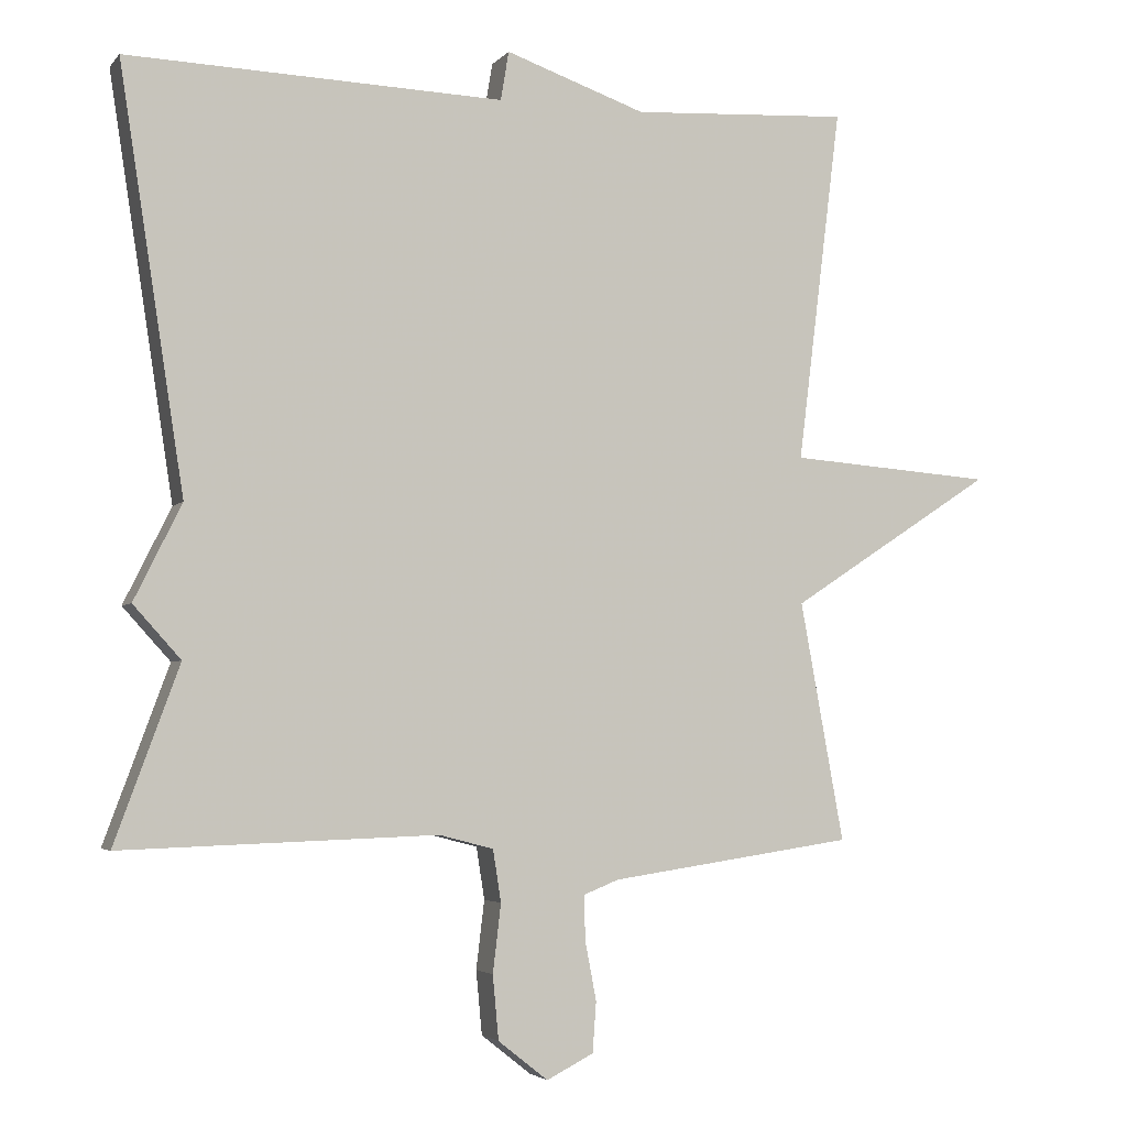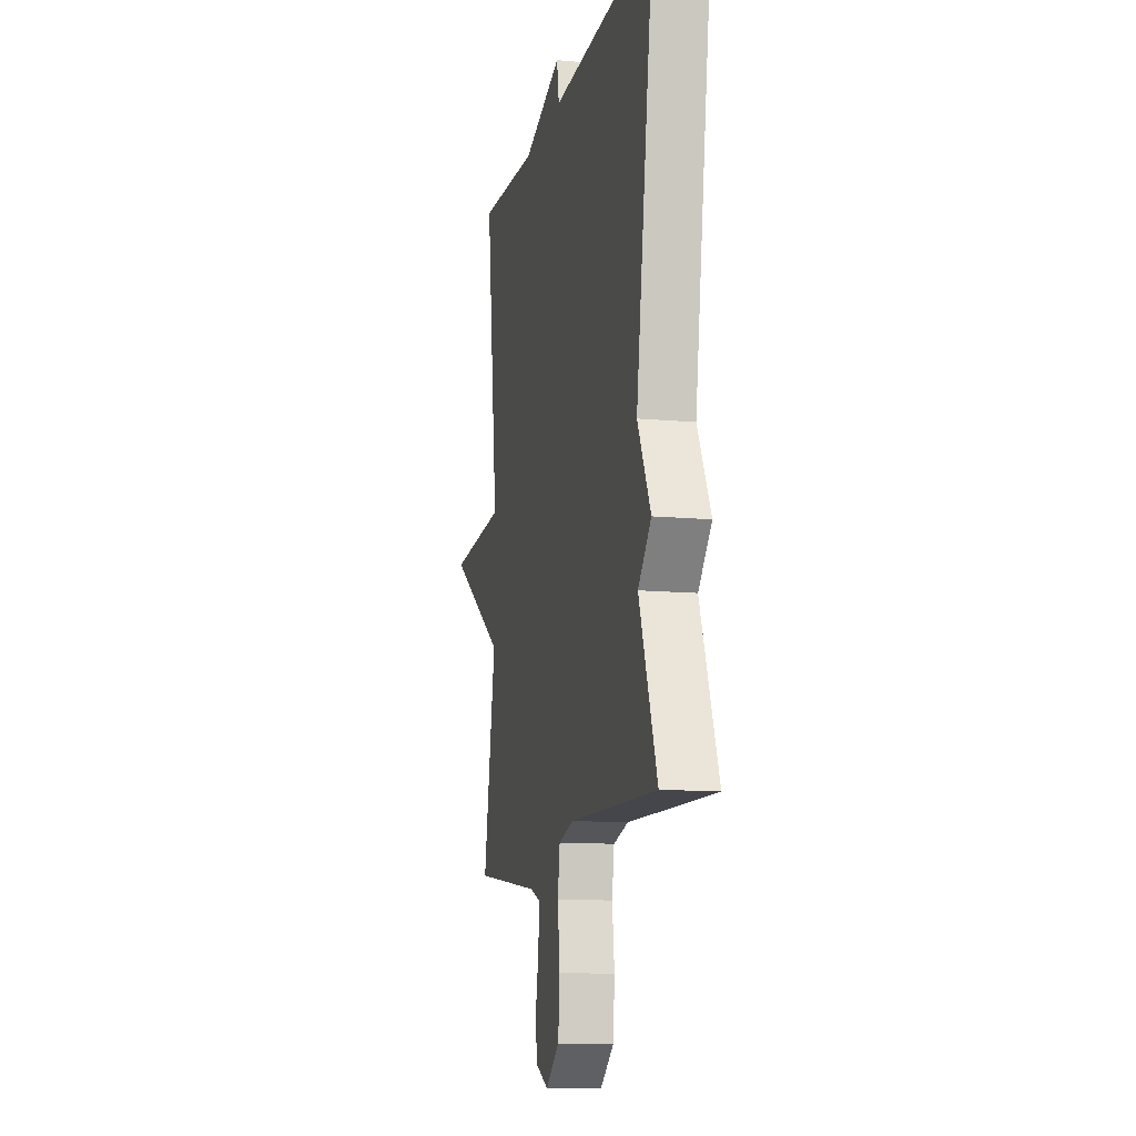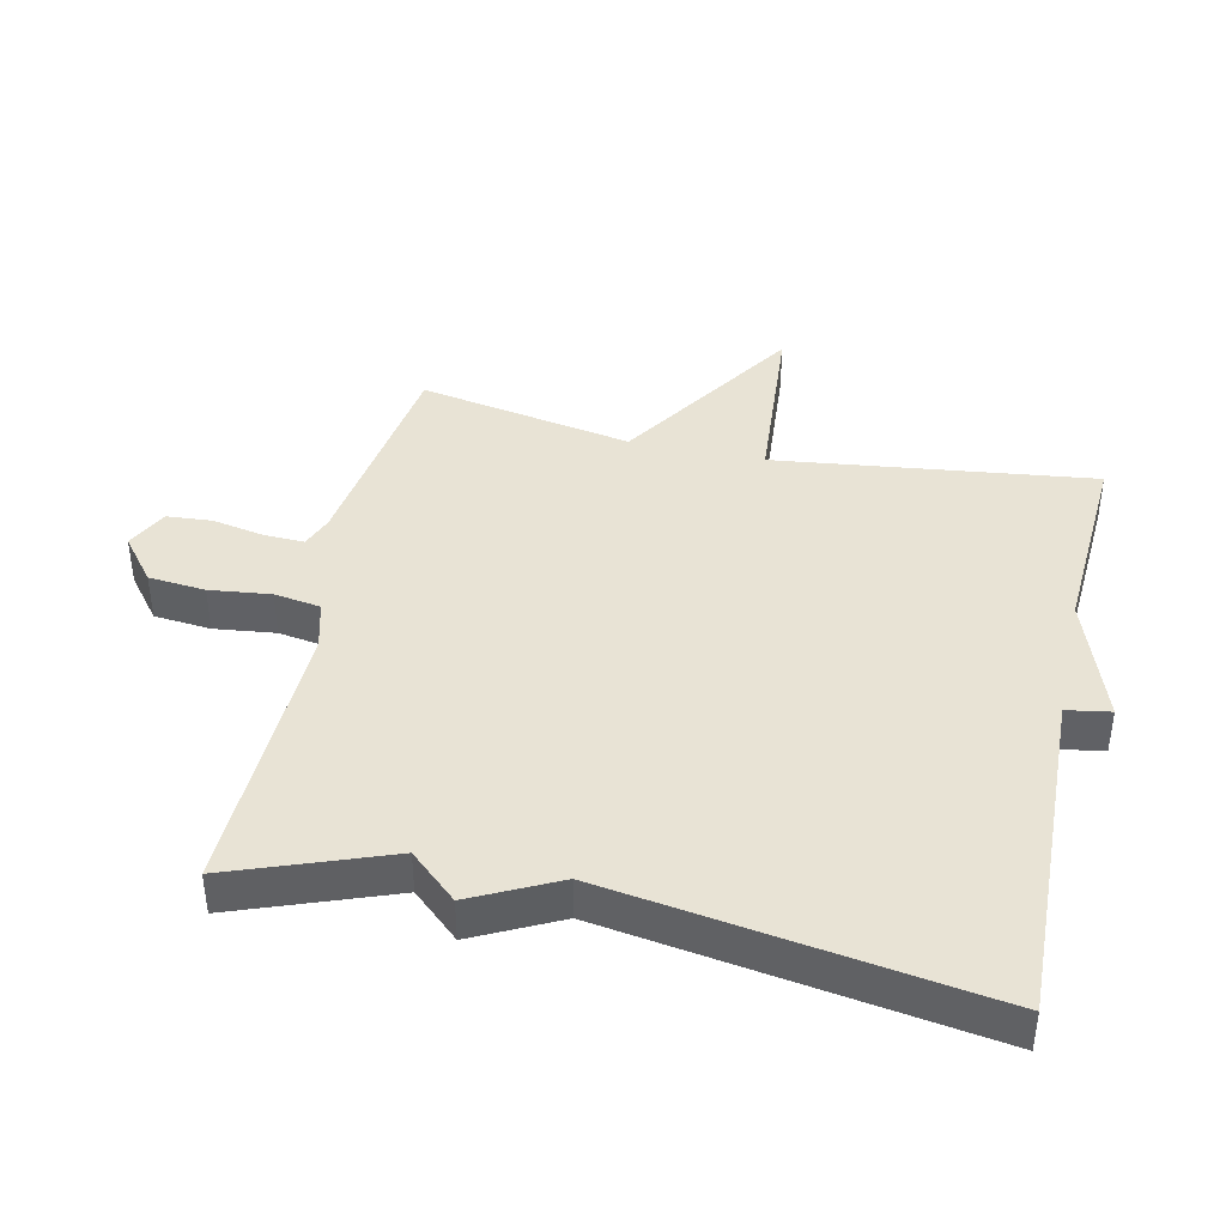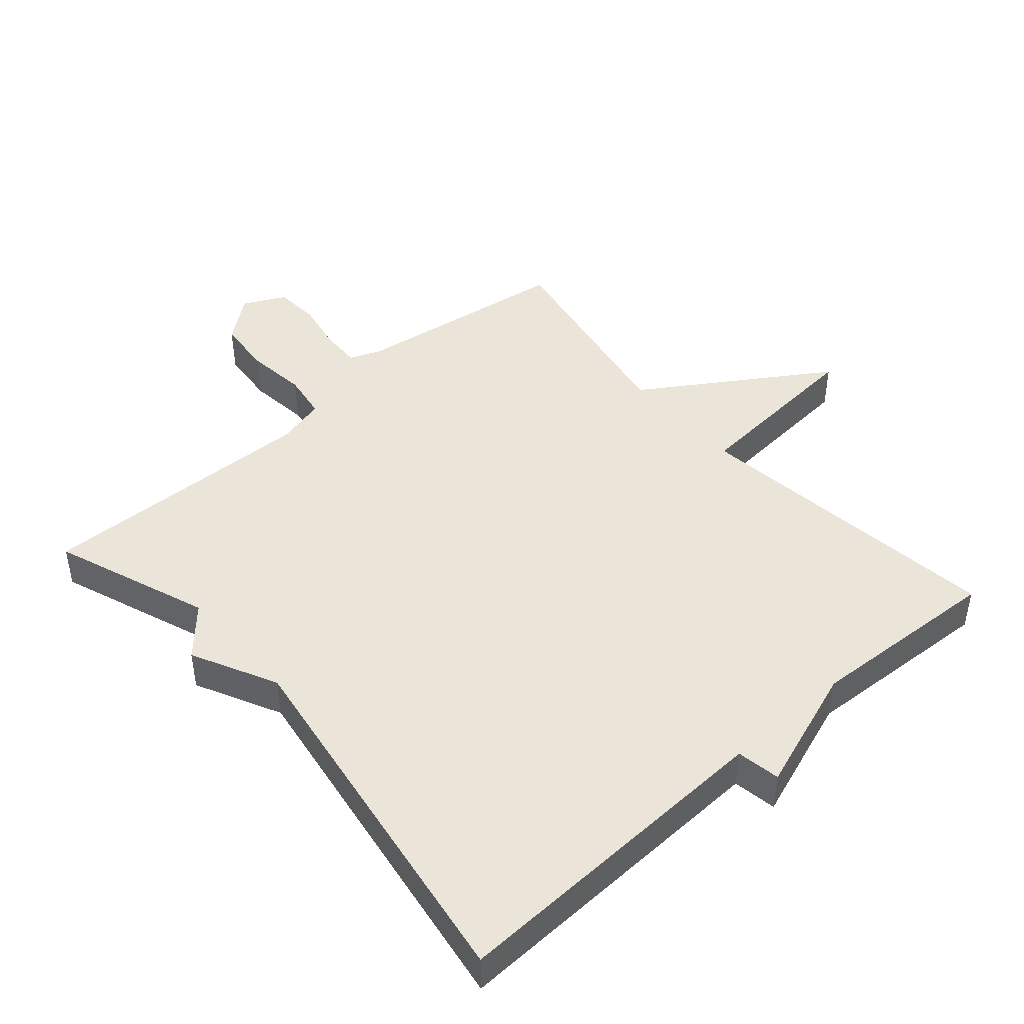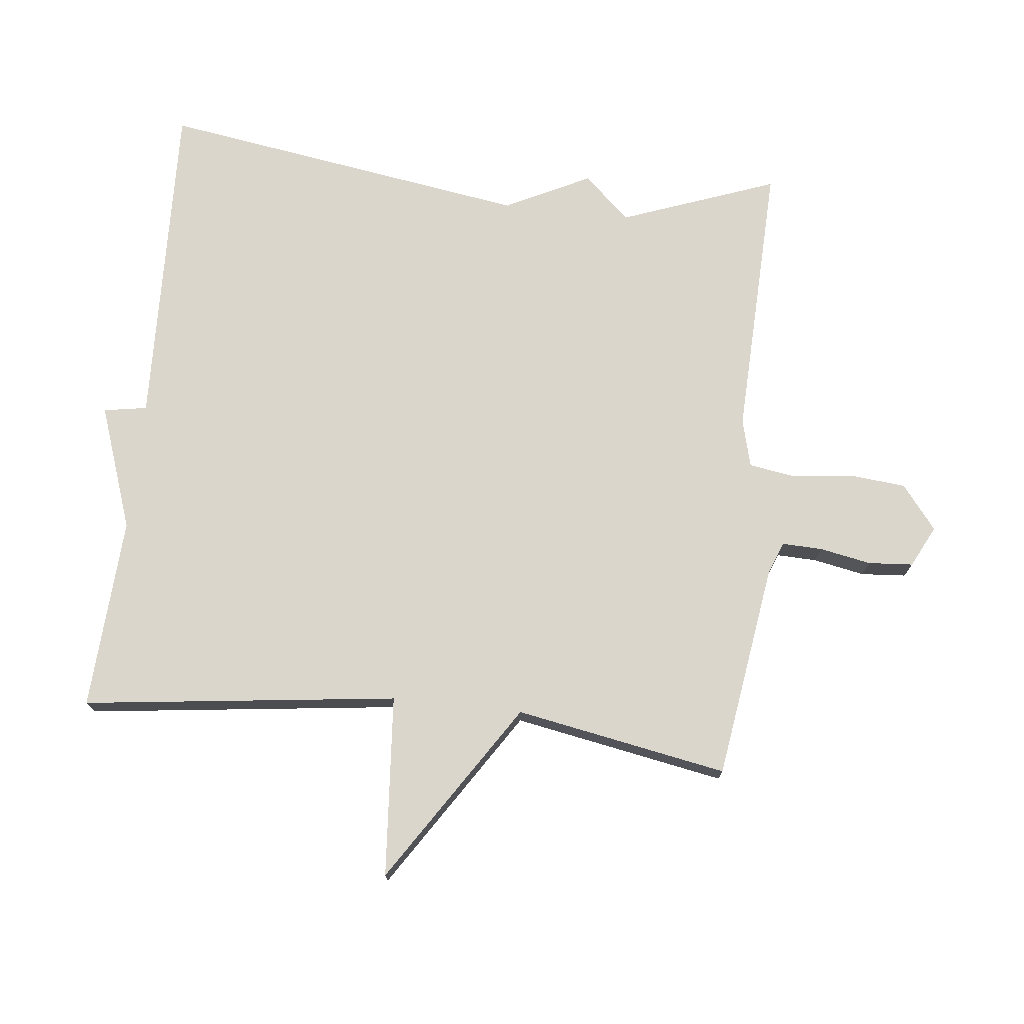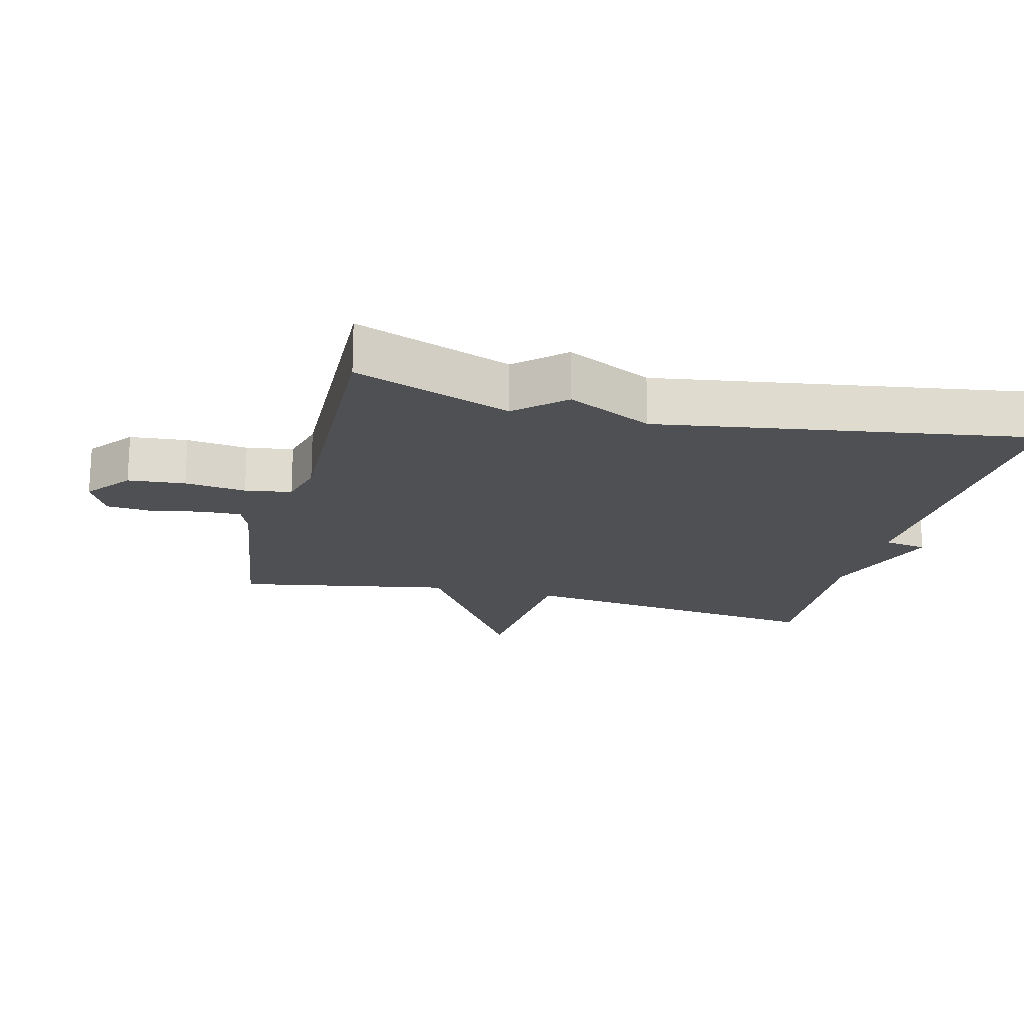
<metadata>
{"format":"obj","ext":"obj","renderer":"f3d","projection":"perspective","resolution":1024,"background":"white","views":[{"elev":-3.7,"azim":-19.8,"up":"+Z"},{"elev":-12.0,"azim":-102.5,"up":"+Z"},{"elev":41.2,"azim":-77.7,"up":"+Y"},{"elev":45.2,"azim":-41.3,"up":"+Y"},{"elev":73.8,"azim":96.2,"up":"+Y"},{"elev":-18.7,"azim":-104.2,"up":"+Y"}]}
</metadata>
<code>
v 0.5 0.07 0.5
v 0.441 0.07 0.022
v 0.716 0.07 0.001
v 0.441 0.07 -0.178
v 0.5 0.07 -0.5
v 0.172 0.07 -0.548
v 0.124 0.07 -0.567
v 0.126 0.07 -0.628
v 0.141 0.07 -0.706
v 0.136 0.07 -0.774
v 0.073 0.07 -0.806
v 0.006 0.07 -0.753
v -0.002 0.07 -0.667
v 0.009 0.07 -0.575
v -0.002 0.07 -0.505
v -0.075 0.07 -0.486
v -0.5 0.07 -0.5
v -0.413 0.07 -0.264
v -0.477 0.07 -0.193
v -0.413 0.07 -0.064
v -0.5 0.07 0.5
v 0.007 0.07 0.483
v 0.018 0.07 0.549
v 0.207 0.07 0.483
v 0.5 0 0.5
v 0.441 0 0.022
v 0.716 0 0.001
v 0.441 0 -0.178
v 0.5 0 -0.5
v 0.172 0 -0.548
v 0.124 0 -0.567
v 0.126 0 -0.628
v 0.141 0 -0.706
v 0.136 0 -0.774
v 0.073 0 -0.806
v 0.006 0 -0.753
v -0.002 0 -0.667
v 0.009 0 -0.575
v -0.002 0 -0.505
v -0.075 0 -0.486
v -0.5 0 -0.5
v -0.413 0 -0.264
v -0.477 0 -0.193
v -0.413 0 -0.064
v -0.5 0 0.5
v 0.007 0 0.483
v 0.018 0 0.549
v 0.207 0 0.483
f 22 23 24
f 20 21 22
f 20 22 24
f 19 20 24
f 18 19 24
f 24 1 2
f 18 24 2
f 17 18 2
f 16 17 2
f 12 13 14
f 11 12 14
f 10 11 14
f 9 10 14
f 8 9 14
f 7 8 14 15
f 6 7 15
f 6 15 16
f 5 6 16
f 4 5 16
f 2 3 4 16
f 48 47 46
f 46 45 44
f 48 46 44
f 48 44 43
f 48 43 42
f 26 25 48
f 26 48 42
f 26 42 41
f 26 41 40
f 38 37 36
f 38 36 35
f 38 35 34
f 38 34 33
f 38 33 32
f 39 38 32 31
f 39 31 30
f 40 39 30
f 40 30 29
f 40 29 28
f 40 28 27 26
f 1 25 26 2
f 2 26 27 3
f 3 27 28 4
f 4 28 29 5
f 5 29 30 6
f 6 30 31 7
f 7 31 32 8
f 8 32 33 9
f 9 33 34 10
f 10 34 35 11
f 11 35 36 12
f 12 36 37 13
f 13 37 38 14
f 14 38 39 15
f 15 39 40 16
f 16 40 41 17
f 17 41 42 18
f 18 42 43 19
f 19 43 44 20
f 20 44 45 21
f 21 45 46 22
f 22 46 47 23
f 23 47 48 24
f 24 48 25 1

</code>
